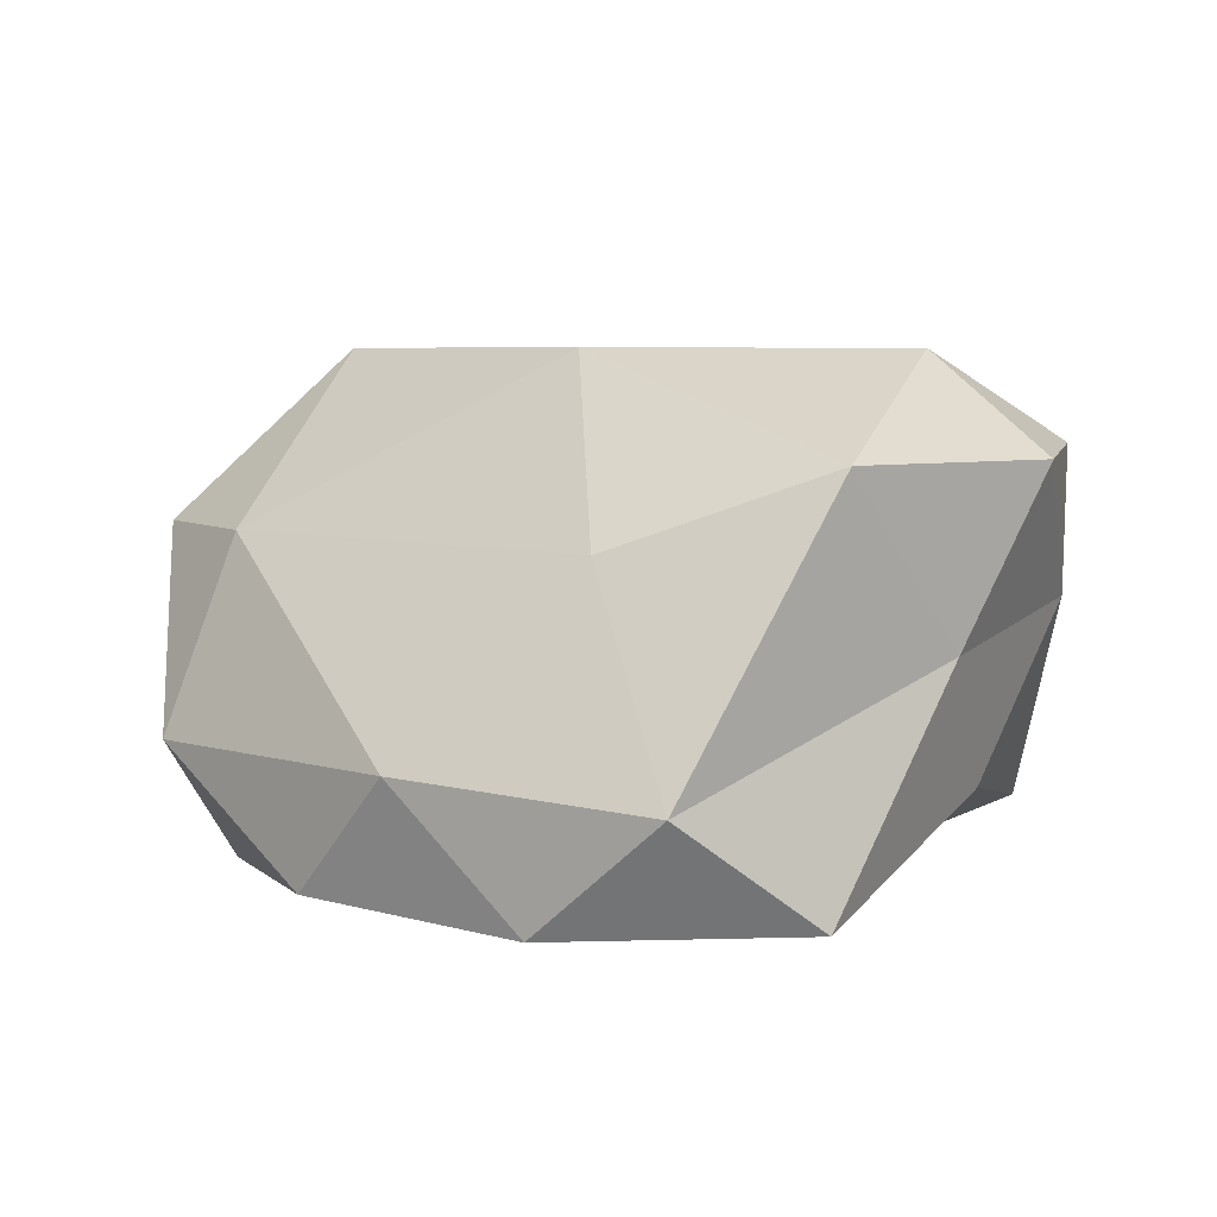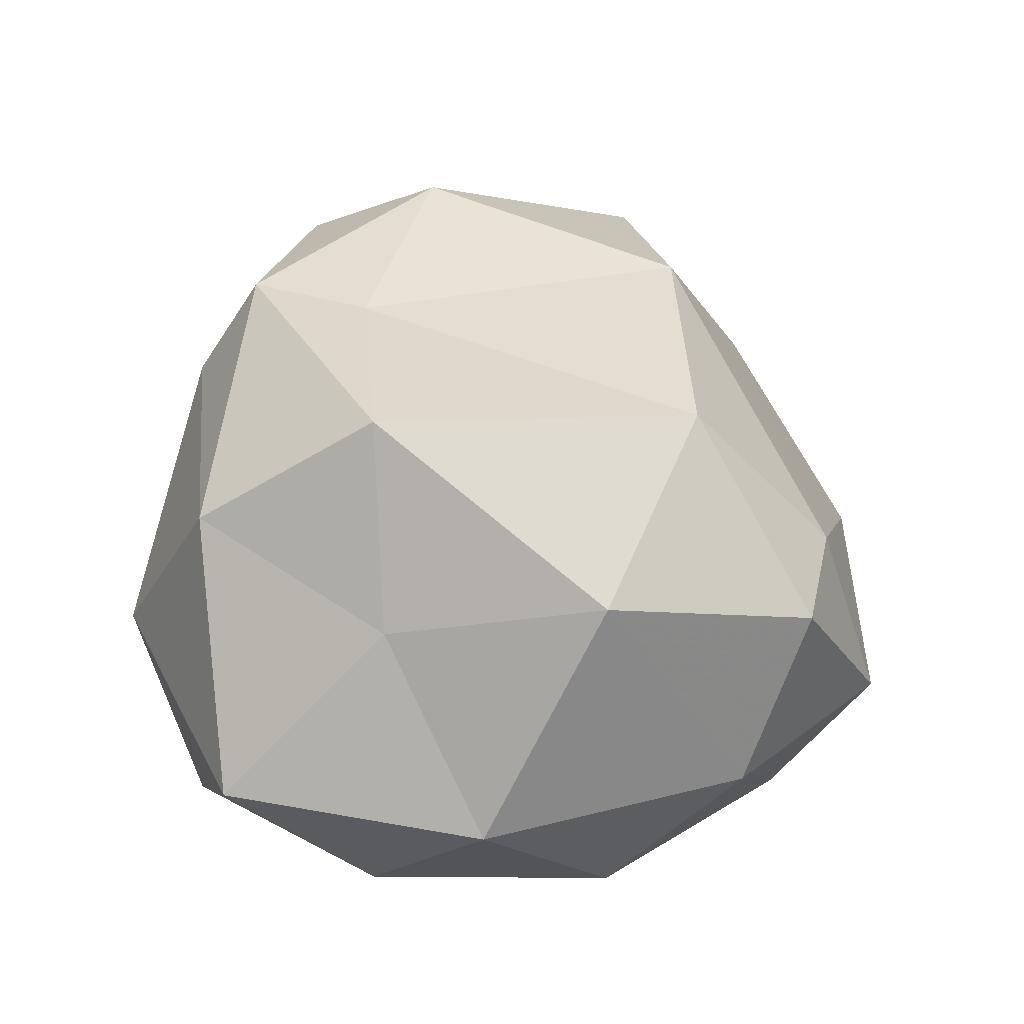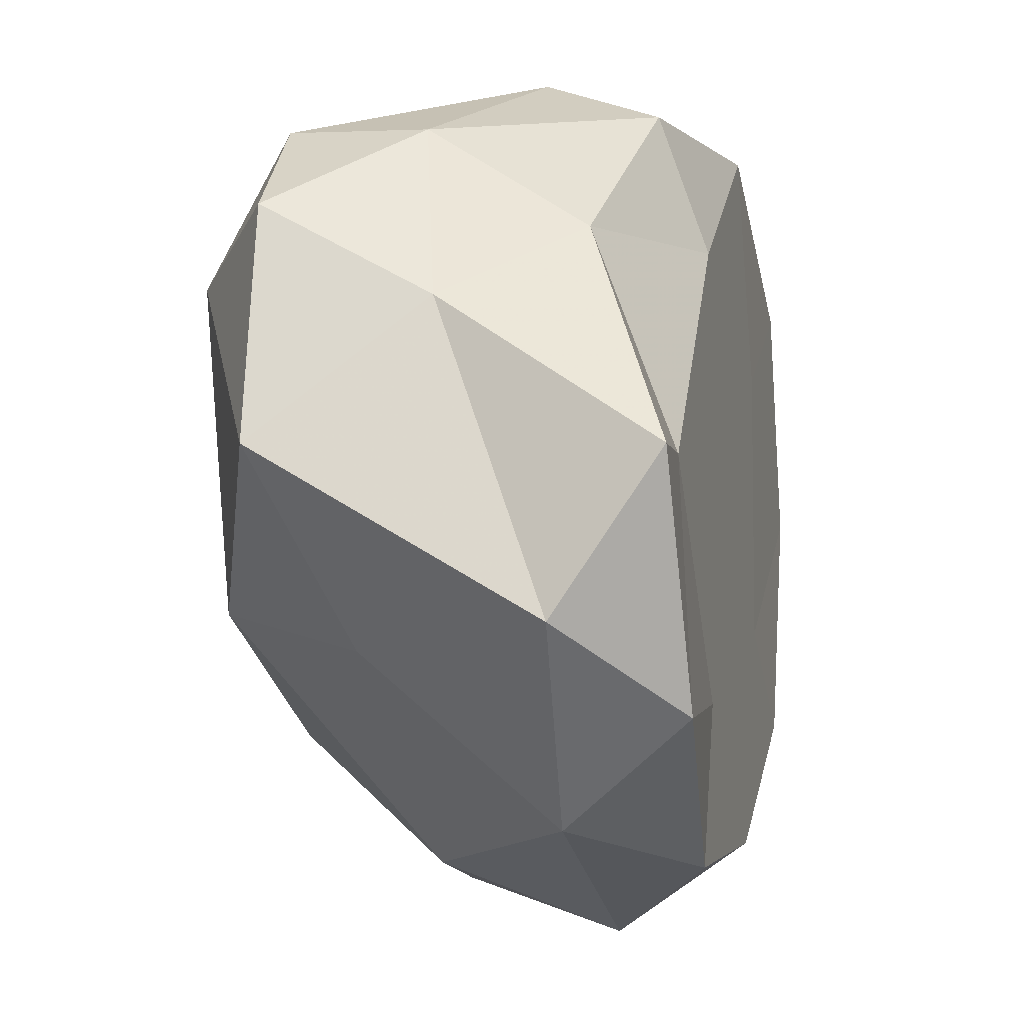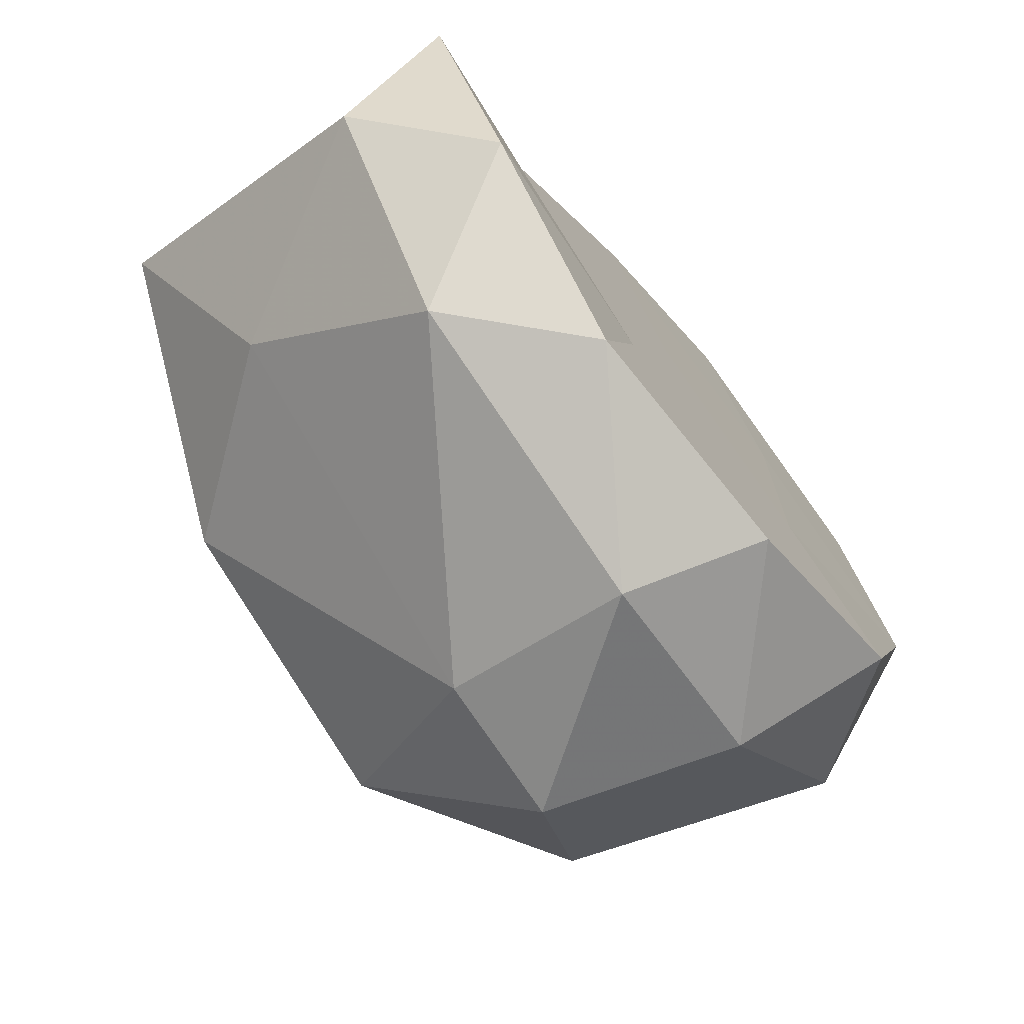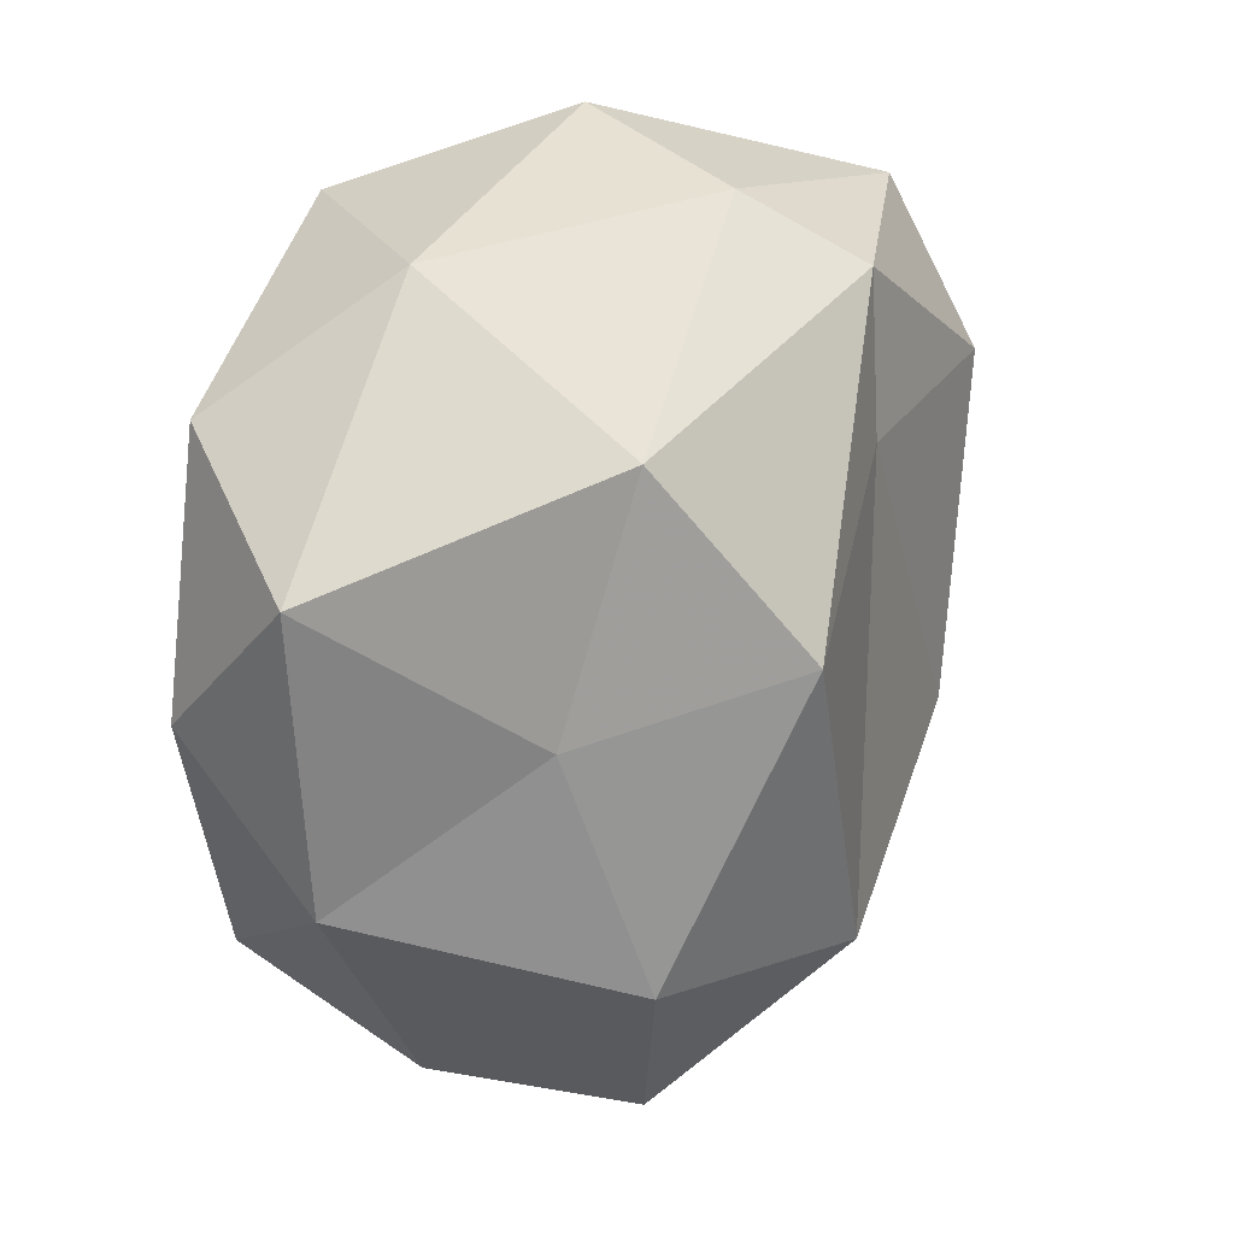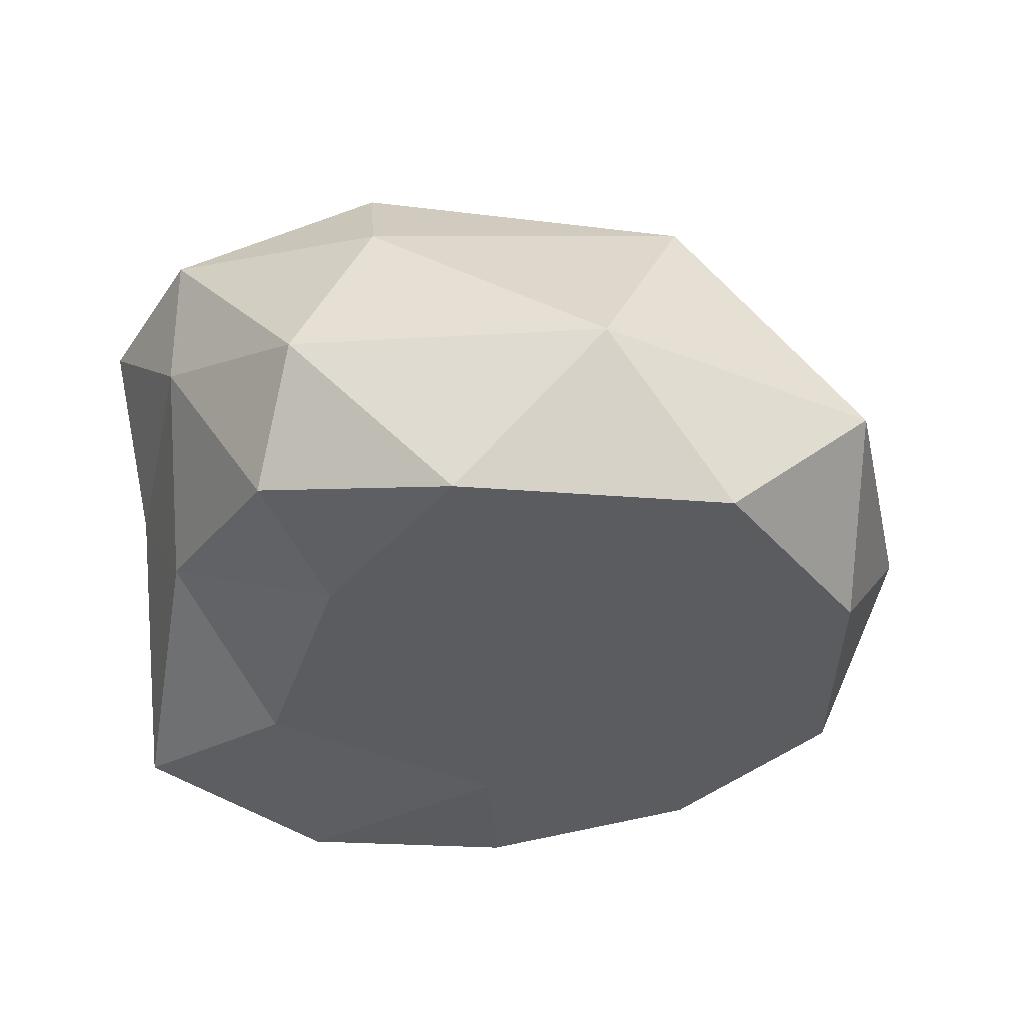
<metadata>
{"format":"obj","ext":"obj","renderer":"f3d","projection":"perspective","resolution":1024,"background":"white","views":[{"elev":2.9,"azim":-114.4,"up":"+Y"},{"elev":38.8,"azim":110.7,"up":"+Y"},{"elev":-6.5,"azim":-75.3,"up":"+Z"},{"elev":-73.3,"azim":-51.6,"up":"+Z"},{"elev":22.0,"azim":111.5,"up":"+Z"},{"elev":-34.1,"azim":20.7,"up":"+Y"}]}
</metadata>
<code>
o Icosphere.006
v 0.007735 -0.05367 5.389
v 0.1506 -0.0535 5.492
v -0.04626 -0.05367 5.555
v 0.2734 -0.05095 5.564
v 0.315 -0.05101 5.389
v -0.1715 -0.05367 5.389
v -0.04626 -0.05367 5.223
v 0.1491 -0.05367 5.287
v 0.3607 0.04905 5.492
v -0.05932 -0.01953 5.658
v 0.09483 -0.05324 5.658
v -0.02031 0.07509 5.699
v -0.2874 -0.06811 5.381
v -0.1856 0.004328 5.548
v -0.2521 0.09771 5.492
v -0.08412 -0.05367 5.107
v -0.2164 -0.07057 5.207
v -0.1675 0.02942 5.133
v 0.2482 -0.05367 5.215
v 0.0951 -0.05367 5.12
v 0.2031 0.05108 5.12
v 0.2095 0.06074 5.651
v -0.1578 0.13 5.633
v -0.2926 0.009821 5.267
v 0.04548 0.036 5.054
v 0.3316 0.04762 5.287
v 0.0277 0.1923 5.665
v 0.2383 0.2139 5.559
v 0.003733 0.2734 5.619
v -0.2524 0.2232 5.562
v -0.1559 0.2353 5.638
v -0.1587 0.2977 5.524
v -0.2092 0.1638 5.255
v -0.2944 0.2185 5.39
v -0.1121 0.2957 5.29
v 0.1467 0.1811 5.09
v 0.04303 0.1759 5.105
v 0.0883 0.3021 5.206
v 0.2719 0.1745 5.39
v 0.2386 0.2231 5.224
v 0.1877 0.3058 5.43
v 0.01796 0.2838 5.512
f 1 2 3
f 4 2 5
f 1 3 6
f 1 6 7
f 1 7 8
f 4 5 9
f 10 11 12
f 13 14 15
f 16 17 18
f 19 20 21
f 4 9 22
f 10 12 23
f 13 15 24
f 16 18 25
f 19 21 26
f 27 28 29
f 30 31 32
f 33 34 35
f 36 37 38
f 39 40 41
f 3 11 10
f 3 2 11
f 2 4 11
f 5 8 19
f 5 2 8
f 2 1 8
f 6 14 13
f 6 3 14
f 3 10 14
f 7 17 16
f 7 6 17
f 6 13 17
f 8 20 19
f 8 7 20
f 7 16 20
f 9 26 39
f 9 5 26
f 5 19 26
f 12 22 27
f 12 11 22
f 11 4 22
f 15 23 30
f 15 14 23
f 14 10 23
f 18 24 33
f 18 17 24
f 17 13 24
f 21 25 36
f 21 20 25
f 20 16 25
f 22 28 27
f 22 9 28
f 9 39 28
f 23 31 30
f 23 12 31
f 12 27 31
f 24 34 33
f 24 15 34
f 15 30 34
f 25 37 36
f 25 18 37
f 18 33 37
f 26 40 39
f 26 21 40
f 21 36 40
f 29 41 42
f 29 28 41
f 28 39 41
f 32 29 42
f 32 31 29
f 31 27 29
f 35 32 42
f 35 34 32
f 34 30 32
f 38 35 42
f 38 37 35
f 37 33 35
f 41 38 42
f 41 40 38
f 40 36 38

</code>
